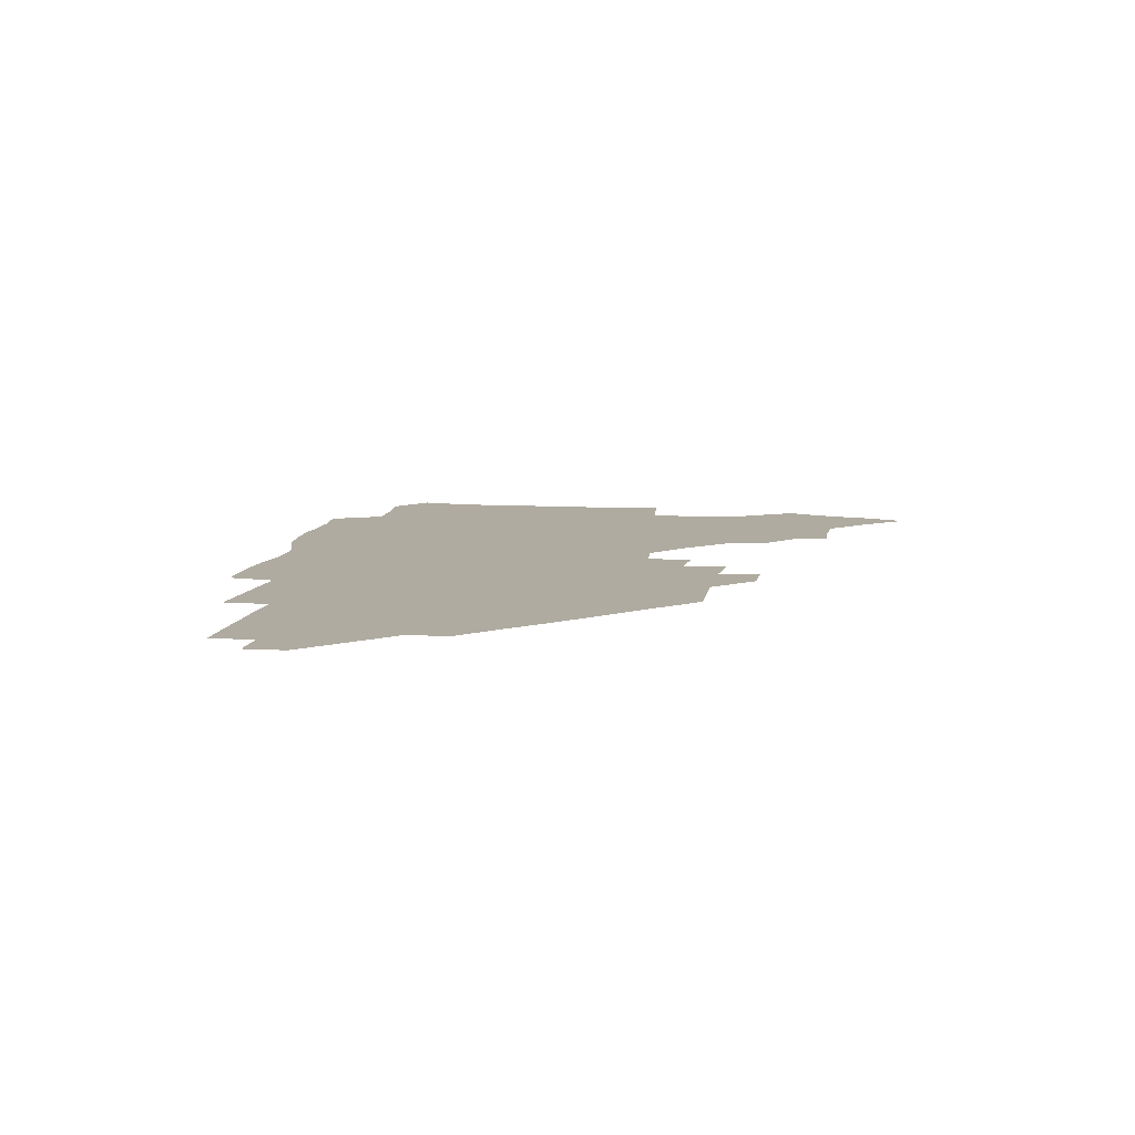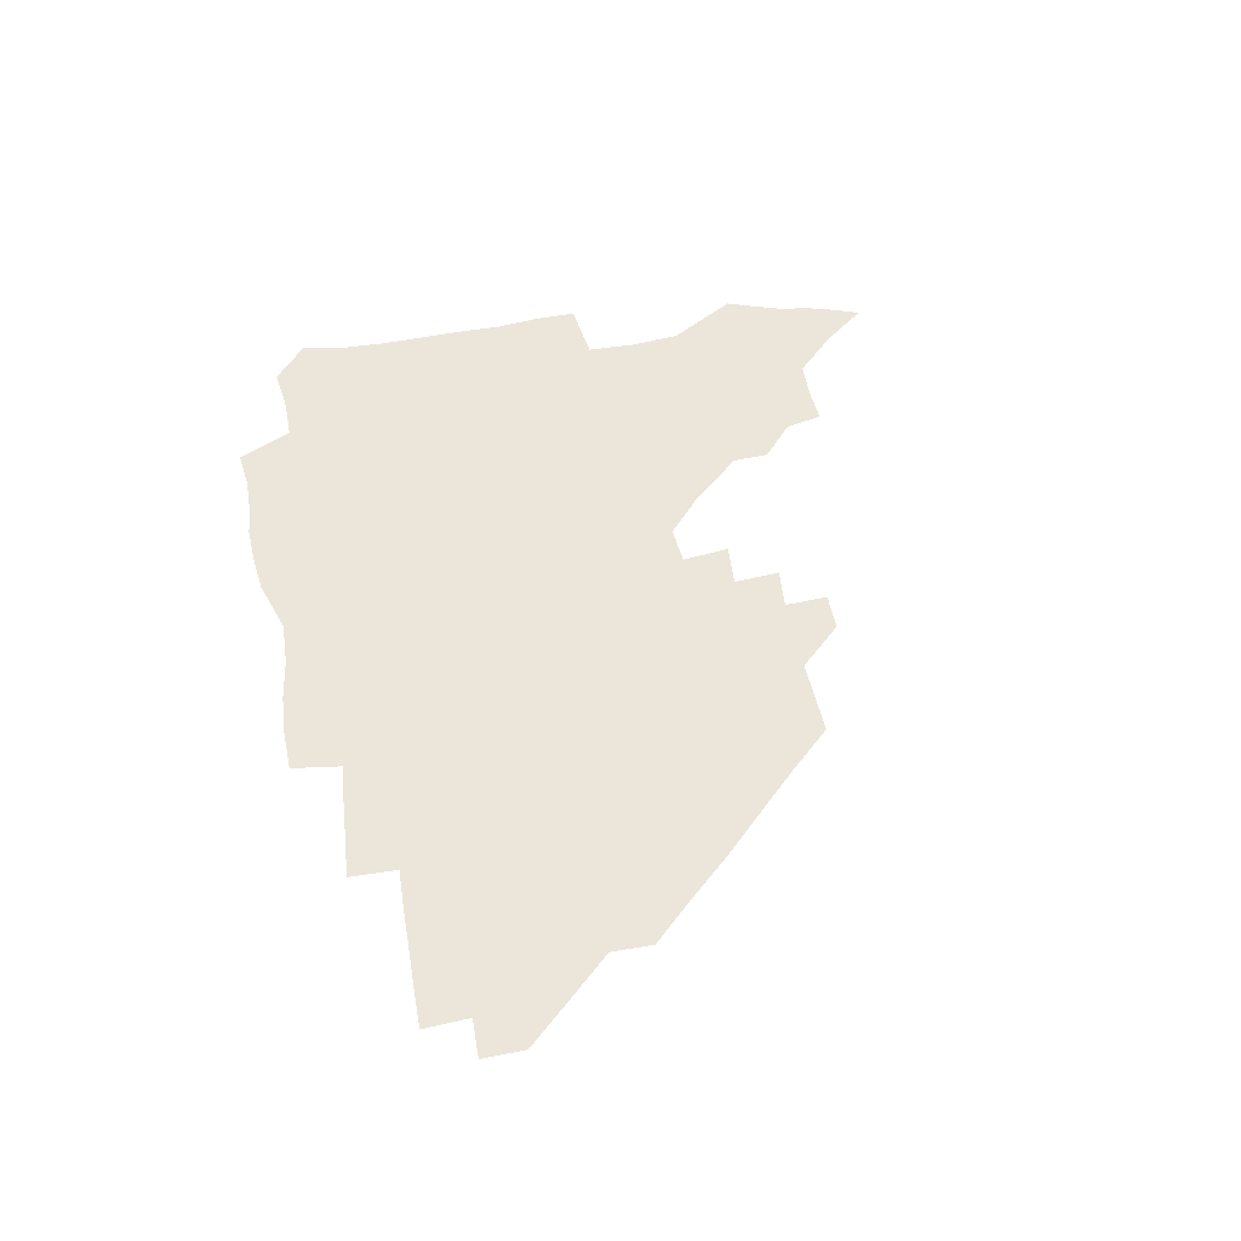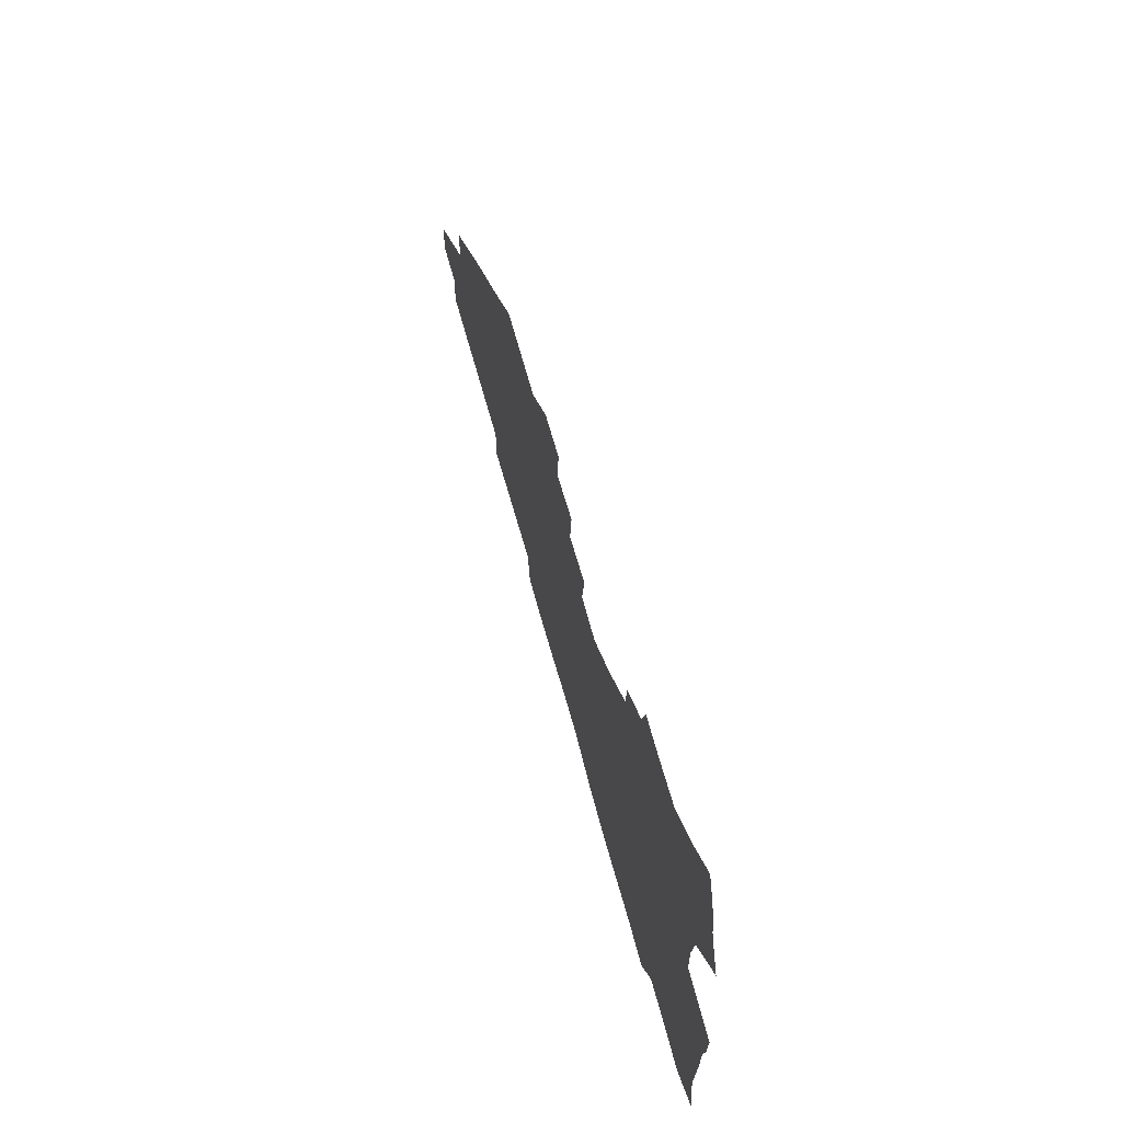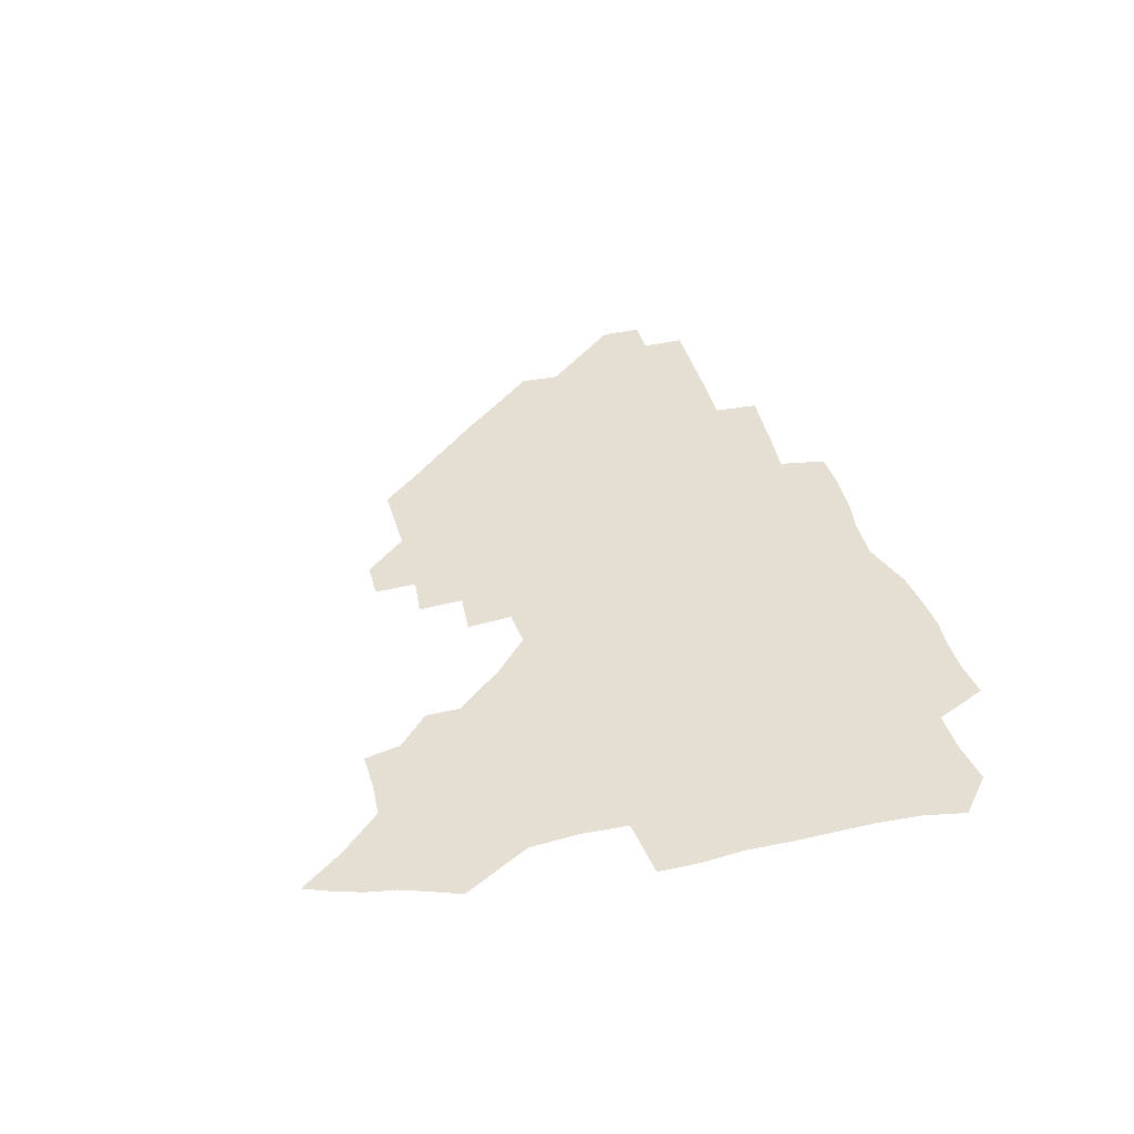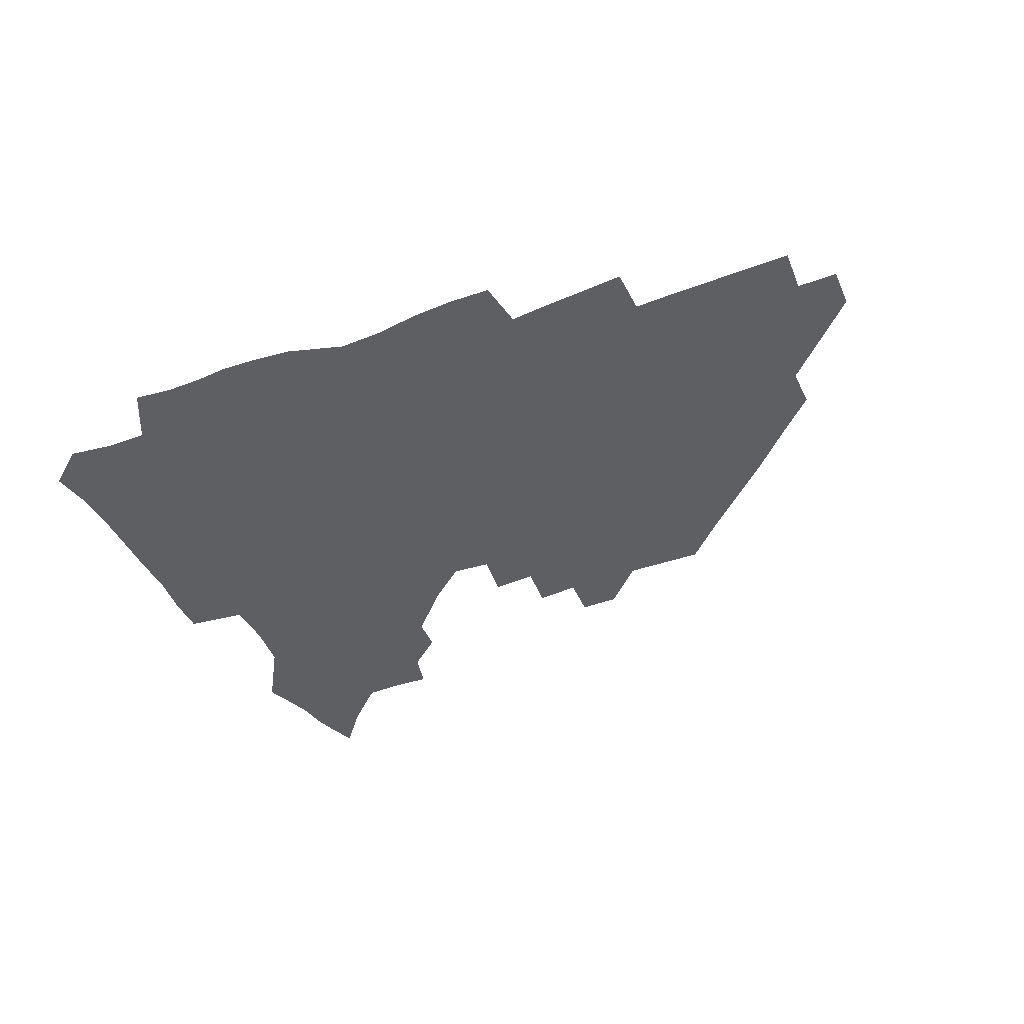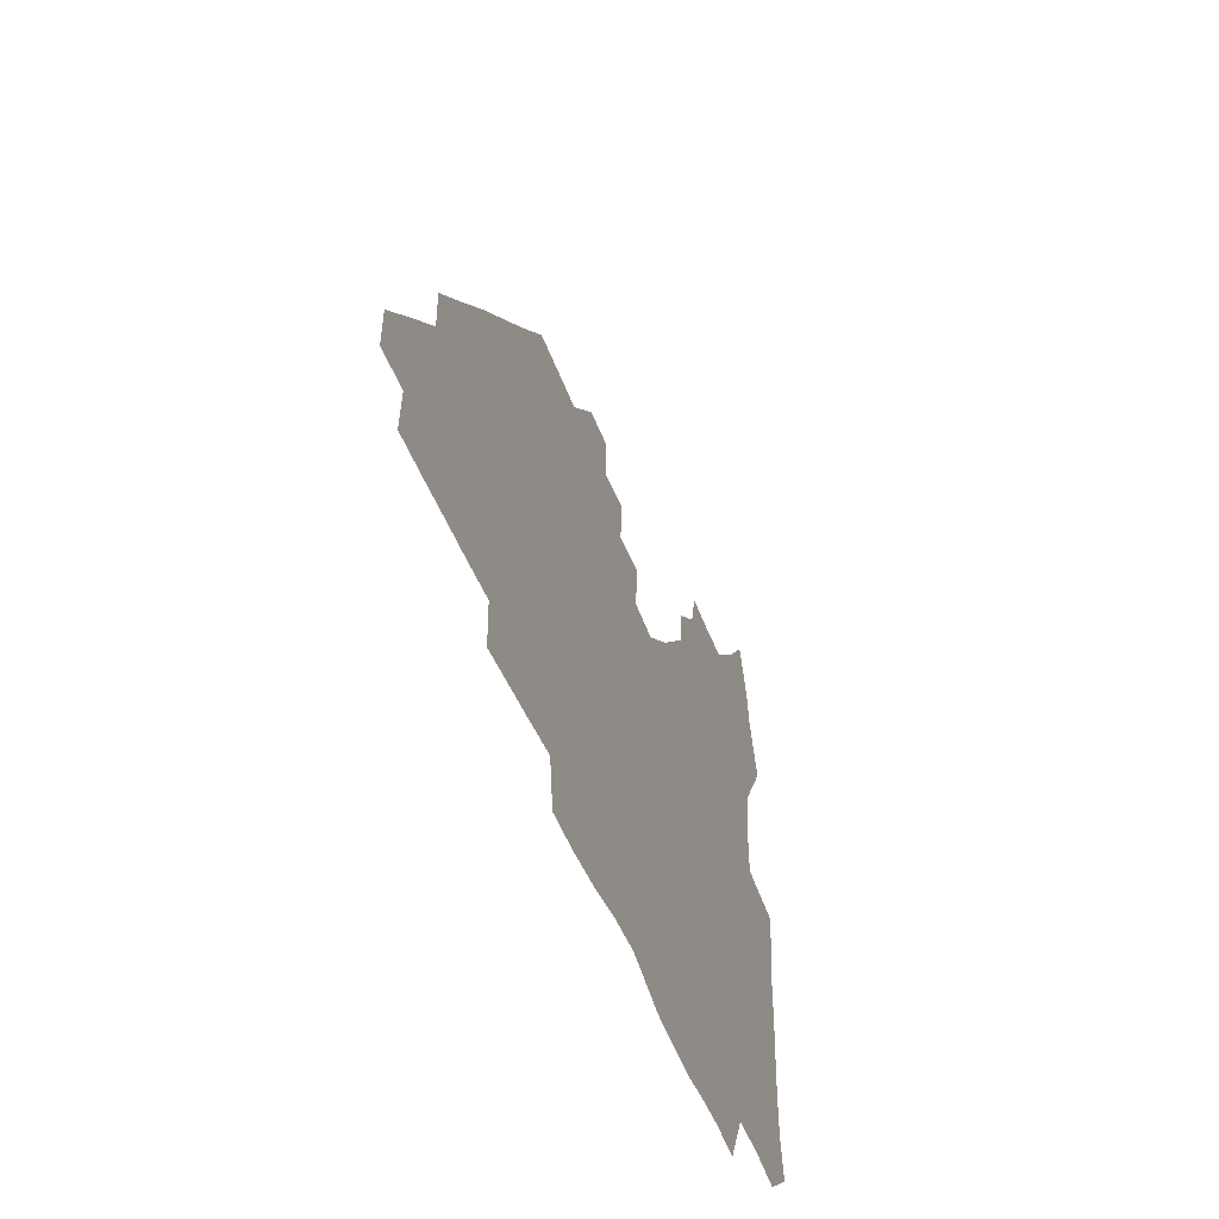
<metadata>
{"format":"obj","ext":"obj","renderer":"f3d","projection":"perspective","resolution":1024,"background":"white","views":[{"elev":9.8,"azim":99.9,"up":"+Z"},{"elev":48.2,"azim":79.1,"up":"+Z"},{"elev":67.4,"azim":-105.4,"up":"+Y"},{"elev":37.0,"azim":-104.4,"up":"+Z"},{"elev":-40.5,"azim":24.1,"up":"+Z"},{"elev":-47.1,"azim":109.4,"up":"+Y"}]}
</metadata>
<code>
v 264.2 189.5 0
v 267 205.3 0
v 267.4 220.7 0
v 266.8 236.3 0
v 266.1 252.4 0
v 266.1 268.7 0
v 264.2 284.4 0
v 263.7 299.5 0
v 279.4 177.4 0
v 283.5 194.1 0
v 285.3 209.5 0
v 286.5 224.9 0
v 286.3 239.8 0
v 285.9 254.9 0
v 287.5 270.6 0
v 287.4 286 0
v 286.8 302 0
v 287.1 319.7 0
v 285.1 337.8 0
v 269.6 362.5 0
v 273.4 372.9 0
v 276.9 383.1 0
v 278.6 393.9 0
v 281.6 404 0
v 285.3 413.7 0
v 296.2 179.5 0
v 299.8 196 0
v 302.4 212 0
v 303.1 226.7 0
v 302.8 241.1 0
v 303.3 256.1 0
v 305.5 271.4 0
v 305.6 286 0
v 304.6 300.6 0
v 304.7 315.5 0
v 306 330 0
v 304.6 345.8 0
v 299.9 362.1 0
v 295.1 377.2 0
v 296.8 387.9 0
v 298 398.2 0
v 312.2 179.5 0
v 315.4 196.9 0
v 316.8 212.2 0
v 317.4 226.9 0
v 318 241.6 0
v 318.7 256.3 0
v 320.9 271.5 0
v 321.3 285.9 0
v 320.7 300.2 0
v 321.2 314.2 0
v 321 328.2 0
v 319.6 343.2 0
v 319.1 356.7 0
v 316.9 370.4 0
v 313.8 383.1 0
v 322.4 159.7 0
v 328.2 181.8 0
v 330.4 197.6 0
v 331.3 212.4 0
v 331.4 226.6 0
v 332.6 241.5 0
v 333.4 256.1 0
v 336.3 271.6 0
v 336.8 285.8 0
v 336.4 299.8 0
v 335.7 313.9 0
v 334.9 328 0
v 333.4 342.7 0
v 333.8 355.5 0
v 332.5 368.6 0
v 328.3 382.4 0
v 337.1 161.2 0
v 342.3 181.4 0
v 345.2 198 0
v 346 212.5 0
v 347 227.2 0
v 347.3 241.6 0
v 349.2 256.7 0
v 351.4 271.6 0
v 352.3 285.6 0
v 351.5 299.5 0
v 349.6 314.1 0
v 348.2 328.6 0
v 347 343.1 0
v 346.5 356.3 0
v 345.5 369.2 0
v 342 382.9 0
v 350.5 160.9 0
v 357 182 0
v 360.1 198.4 0
v 361.7 213.3 0
v 362.3 227.7 0
v 363.9 242.6 0
v 364.7 257.1 0
v 366.2 271.7 0
v 366.5 285.5 0
v 366.4 299 0
v 364.8 313.1 0
v 362.4 328.2 0
v 359.7 344.9 0
v 359 357.7 0
v 363 159.8 0
v 371.8 183.1 0
v 375.6 199.3 0
v 377.8 214.3 0
v 378.1 228.4 0
v 380.2 243.5 0
v 380.8 257.8 0
v 381 271.8 0
v 380.8 285.5 0
v 380.2 299.1 0
v 378.6 313.1 0
v 376.6 326.9 0
v 376.4 160.3 0
v 386.7 183.6 0
v 391.9 200.6 0
v 393.2 214.8 0
v 394.3 229.3 0
v 394.9 243.6 0
v 394.8 257.6 0
v 394.8 271.7 0
v 394.7 285.7 0
v 393.7 299.8 0
v 392.1 313.9 0
v 391.2 161.7 0
v 403.1 185 0
v 407.1 200.8 0
v 408.2 214.9 0
v 409 229.2 0
v 408.9 243.2 0
v 409.1 257.5 0
v 408.8 271.6 0
v 409.3 285.8 0
v 408 300.5 0
v 406.9 315 0
v 404.7 332.2 0
v 412 168 0
v 419.3 185.7 0
v 421.4 200.1 0
v 422.6 214.4 0
v 423.6 228.9 0
v 423.4 243 0
v 423.8 257.4 0
v 423.6 271.8 0
v 423.2 286.3 0
v 422.6 300.9 0
v 421.7 315.9 0
v 421.3 331 0
v 419.8 347.9 0
v 429 167.3 0
v 434.3 184.7 0
v 436.1 199.3 0
v 437.2 213.9 0
v 437.8 228.4 0
v 438.1 242.8 0
v 438.2 257.3 0
v 438 271.7 0
v 437.8 286.3 0
v 437.7 300.7 0
v 437 315.6 0
v 436.3 331.1 0
v 435.8 346.3 0
v 434.9 362.2 0
v 444.9 164.8 0
v 449.2 183.5 0
v 450.8 198.5 0
v 452.2 213.7 0
v 452.4 228 0
v 452.5 242.4 0
v 452.6 257 0
v 452.7 271.6 0
v 452.3 286.3 0
v 452.3 300.9 0
v 451.8 315.8 0
v 451.2 330.8 0
v 450.6 345.9 0
v 449.5 361.9 0
v 460.9 163.7 0
v 464.1 182.2 0
v 465.7 198 0
v 466.7 213 0
v 467.2 227.6 0
v 467.2 242.2 0
v 467.3 256.8 0
v 467.6 271.5 0
v 467.4 286.1 0
v 467 301 0
v 466.5 315.8 0
v 466.1 330.6 0
v 465.1 346.1 0
v 476.6 164.1 0
v 479.2 182 0
v 480.6 197.5 0
v 481.3 212.2 0
v 481.8 227.3 0
v 482.1 242.1 0
v 482 256.8 0
v 482 271.4 0
v 482.1 286 0
v 481.5 301.5 0
v 481.2 316.1 0
v 480.7 330.9 0
v 479.8 346.3 0
v 494.4 180.5 0
v 495.5 197.1 0
v 496.1 211.8 0
v 496.6 227.2 0
v 497 242.1 0
v 496.9 256.7 0
v 496.8 271.4 0
v 496.7 286.1 0
v 496.1 301.5 0
v 495.8 316.2 0
v 495.4 330.9 0
v 494.5 346.6 0
v 509.8 179.3 0
v 510.4 196.3 0
v 511 211.8 0
v 511.3 227 0
v 511.5 242 0
v 511.5 256.6 0
v 511.6 271.3 0
v 511.3 286.1 0
v 510.8 301.3 0
v 510.4 316.1 0
v 509.9 330.9 0
v 525.1 178.1 0
v 525.3 195.3 0
v 525.8 211.1 0
v 526 226.8 0
v 526.1 241.8 0
v 526.1 256.6 0
v 526 271.3 0
v 525.8 286.1 0
v 525.5 301.1 0
v 524.9 316.2 0
v 540.7 194.7 0
v 540.7 211.1 0
v 540.6 226.8 0
v 540.7 241.6 0
v 540.8 256.4 0
v 540.4 271.4 0
v 540.3 286.2 0
v 540 301.6 0
v 556.1 194.4 0
v 555.5 211.2 0
v 555.3 226.6 0
v 555.5 241.5 0
v 555.2 256.6 0
v 555 271.4 0
v 554.7 286.3 0
v 571.5 194 0
v 570.6 210.7 0
v 570.1 226.3 0
v 570 241.4 0
v 569.6 256.5 0
v 569.6 271.4 0
v 586.3 193.9 0
v 585.3 210.5 0
v 585.1 225.9 0
v 584.2 241.6 0
v 600.2 210.2 0
v 599.7 225.7 0
f 9 10 1
f 1 10 2
f 10 11 2
f 2 11 3
f 11 12 3
f 3 12 4
f 12 13 4
f 4 13 5
f 13 14 5
f 5 14 6
f 14 15 6
f 6 15 7
f 15 16 7
f 7 16 8
f 16 17 8
f 9 26 10
f 26 27 10
f 10 27 11
f 27 28 11
f 11 28 12
f 28 29 12
f 12 29 13
f 29 30 13
f 13 30 14
f 30 31 14
f 14 31 15
f 31 32 15
f 15 32 16
f 32 33 16
f 16 33 17
f 33 34 17
f 17 34 18
f 34 35 18
f 18 35 19
f 35 36 19
f 19 36 20
f 36 37 20
f 20 37 21
f 37 38 21
f 21 38 22
f 38 39 22
f 22 39 23
f 39 40 23
f 23 40 24
f 40 41 24
f 24 41 25
f 26 42 27
f 42 43 27
f 27 43 28
f 43 44 28
f 28 44 29
f 44 45 29
f 29 45 30
f 45 46 30
f 30 46 31
f 46 47 31
f 31 47 32
f 47 48 32
f 32 48 33
f 48 49 33
f 33 49 34
f 49 50 34
f 34 50 35
f 50 51 35
f 35 51 36
f 51 52 36
f 36 52 37
f 52 53 37
f 37 53 38
f 53 54 38
f 38 54 39
f 54 55 39
f 39 55 40
f 55 56 40
f 40 56 41
f 57 58 42
f 42 58 43
f 58 59 43
f 43 59 44
f 59 60 44
f 44 60 45
f 60 61 45
f 45 61 46
f 61 62 46
f 46 62 47
f 62 63 47
f 47 63 48
f 63 64 48
f 48 64 49
f 64 65 49
f 49 65 50
f 65 66 50
f 50 66 51
f 66 67 51
f 51 67 52
f 67 68 52
f 52 68 53
f 68 69 53
f 53 69 54
f 69 70 54
f 54 70 55
f 70 71 55
f 55 71 56
f 71 72 56
f 57 73 58
f 73 74 58
f 58 74 59
f 74 75 59
f 59 75 60
f 75 76 60
f 60 76 61
f 76 77 61
f 61 77 62
f 77 78 62
f 62 78 63
f 78 79 63
f 63 79 64
f 79 80 64
f 64 80 65
f 80 81 65
f 65 81 66
f 81 82 66
f 66 82 67
f 82 83 67
f 67 83 68
f 83 84 68
f 68 84 69
f 84 85 69
f 69 85 70
f 85 86 70
f 70 86 71
f 86 87 71
f 71 87 72
f 87 88 72
f 73 89 74
f 89 90 74
f 74 90 75
f 90 91 75
f 75 91 76
f 91 92 76
f 76 92 77
f 92 93 77
f 77 93 78
f 93 94 78
f 78 94 79
f 94 95 79
f 79 95 80
f 95 96 80
f 80 96 81
f 96 97 81
f 81 97 82
f 97 98 82
f 82 98 83
f 98 99 83
f 83 99 84
f 99 100 84
f 84 100 85
f 100 101 85
f 85 101 86
f 101 102 86
f 86 102 87
f 89 103 90
f 103 104 90
f 90 104 91
f 104 105 91
f 91 105 92
f 105 106 92
f 92 106 93
f 106 107 93
f 93 107 94
f 107 108 94
f 94 108 95
f 108 109 95
f 95 109 96
f 109 110 96
f 96 110 97
f 110 111 97
f 97 111 98
f 111 112 98
f 98 112 99
f 112 113 99
f 99 113 100
f 113 114 100
f 100 114 101
f 103 115 104
f 115 116 104
f 104 116 105
f 116 117 105
f 105 117 106
f 117 118 106
f 106 118 107
f 118 119 107
f 107 119 108
f 119 120 108
f 108 120 109
f 120 121 109
f 109 121 110
f 121 122 110
f 110 122 111
f 122 123 111
f 111 123 112
f 123 124 112
f 112 124 113
f 124 125 113
f 113 125 114
f 115 126 116
f 126 127 116
f 116 127 117
f 127 128 117
f 117 128 118
f 128 129 118
f 118 129 119
f 129 130 119
f 119 130 120
f 130 131 120
f 120 131 121
f 131 132 121
f 121 132 122
f 132 133 122
f 122 133 123
f 133 134 123
f 123 134 124
f 134 135 124
f 124 135 125
f 135 136 125
f 126 138 127
f 138 139 127
f 127 139 128
f 139 140 128
f 128 140 129
f 140 141 129
f 129 141 130
f 141 142 130
f 130 142 131
f 142 143 131
f 131 143 132
f 143 144 132
f 132 144 133
f 144 145 133
f 133 145 134
f 145 146 134
f 134 146 135
f 146 147 135
f 135 147 136
f 147 148 136
f 136 148 137
f 148 149 137
f 138 151 139
f 151 152 139
f 139 152 140
f 152 153 140
f 140 153 141
f 153 154 141
f 141 154 142
f 154 155 142
f 142 155 143
f 155 156 143
f 143 156 144
f 156 157 144
f 144 157 145
f 157 158 145
f 145 158 146
f 158 159 146
f 146 159 147
f 159 160 147
f 147 160 148
f 160 161 148
f 148 161 149
f 161 162 149
f 149 162 150
f 162 163 150
f 151 165 152
f 165 166 152
f 152 166 153
f 166 167 153
f 153 167 154
f 167 168 154
f 154 168 155
f 168 169 155
f 155 169 156
f 169 170 156
f 156 170 157
f 170 171 157
f 157 171 158
f 171 172 158
f 158 172 159
f 172 173 159
f 159 173 160
f 173 174 160
f 160 174 161
f 174 175 161
f 161 175 162
f 175 176 162
f 162 176 163
f 176 177 163
f 163 177 164
f 177 178 164
f 165 179 166
f 179 180 166
f 166 180 167
f 180 181 167
f 167 181 168
f 181 182 168
f 168 182 169
f 182 183 169
f 169 183 170
f 183 184 170
f 170 184 171
f 184 185 171
f 171 185 172
f 185 186 172
f 172 186 173
f 186 187 173
f 173 187 174
f 187 188 174
f 174 188 175
f 188 189 175
f 175 189 176
f 189 190 176
f 176 190 177
f 190 191 177
f 177 191 178
f 179 192 180
f 192 193 180
f 180 193 181
f 193 194 181
f 181 194 182
f 194 195 182
f 182 195 183
f 195 196 183
f 183 196 184
f 196 197 184
f 184 197 185
f 197 198 185
f 185 198 186
f 198 199 186
f 186 199 187
f 199 200 187
f 187 200 188
f 200 201 188
f 188 201 189
f 201 202 189
f 189 202 190
f 202 203 190
f 190 203 191
f 203 204 191
f 193 205 194
f 205 206 194
f 194 206 195
f 206 207 195
f 195 207 196
f 207 208 196
f 196 208 197
f 208 209 197
f 197 209 198
f 209 210 198
f 198 210 199
f 210 211 199
f 199 211 200
f 211 212 200
f 200 212 201
f 212 213 201
f 201 213 202
f 213 214 202
f 202 214 203
f 214 215 203
f 203 215 204
f 215 216 204
f 205 217 206
f 217 218 206
f 206 218 207
f 218 219 207
f 207 219 208
f 219 220 208
f 208 220 209
f 220 221 209
f 209 221 210
f 221 222 210
f 210 222 211
f 222 223 211
f 211 223 212
f 223 224 212
f 212 224 213
f 224 225 213
f 213 225 214
f 225 226 214
f 214 226 215
f 226 227 215
f 215 227 216
f 217 228 218
f 228 229 218
f 218 229 219
f 229 230 219
f 219 230 220
f 230 231 220
f 220 231 221
f 231 232 221
f 221 232 222
f 232 233 222
f 222 233 223
f 233 234 223
f 223 234 224
f 234 235 224
f 224 235 225
f 235 236 225
f 225 236 226
f 236 237 226
f 226 237 227
f 229 238 230
f 238 239 230
f 230 239 231
f 239 240 231
f 231 240 232
f 240 241 232
f 232 241 233
f 241 242 233
f 233 242 234
f 242 243 234
f 234 243 235
f 243 244 235
f 235 244 236
f 244 245 236
f 236 245 237
f 238 246 239
f 246 247 239
f 239 247 240
f 247 248 240
f 240 248 241
f 248 249 241
f 241 249 242
f 249 250 242
f 242 250 243
f 250 251 243
f 243 251 244
f 251 252 244
f 244 252 245
f 246 253 247
f 253 254 247
f 247 254 248
f 254 255 248
f 248 255 249
f 255 256 249
f 249 256 250
f 256 257 250
f 250 257 251
f 257 258 251
f 251 258 252
f 253 259 254
f 259 260 254
f 254 260 255
f 260 261 255
f 255 261 256
f 261 262 256
f 256 262 257
f 260 263 261
f 263 264 261
f 261 264 262

</code>
